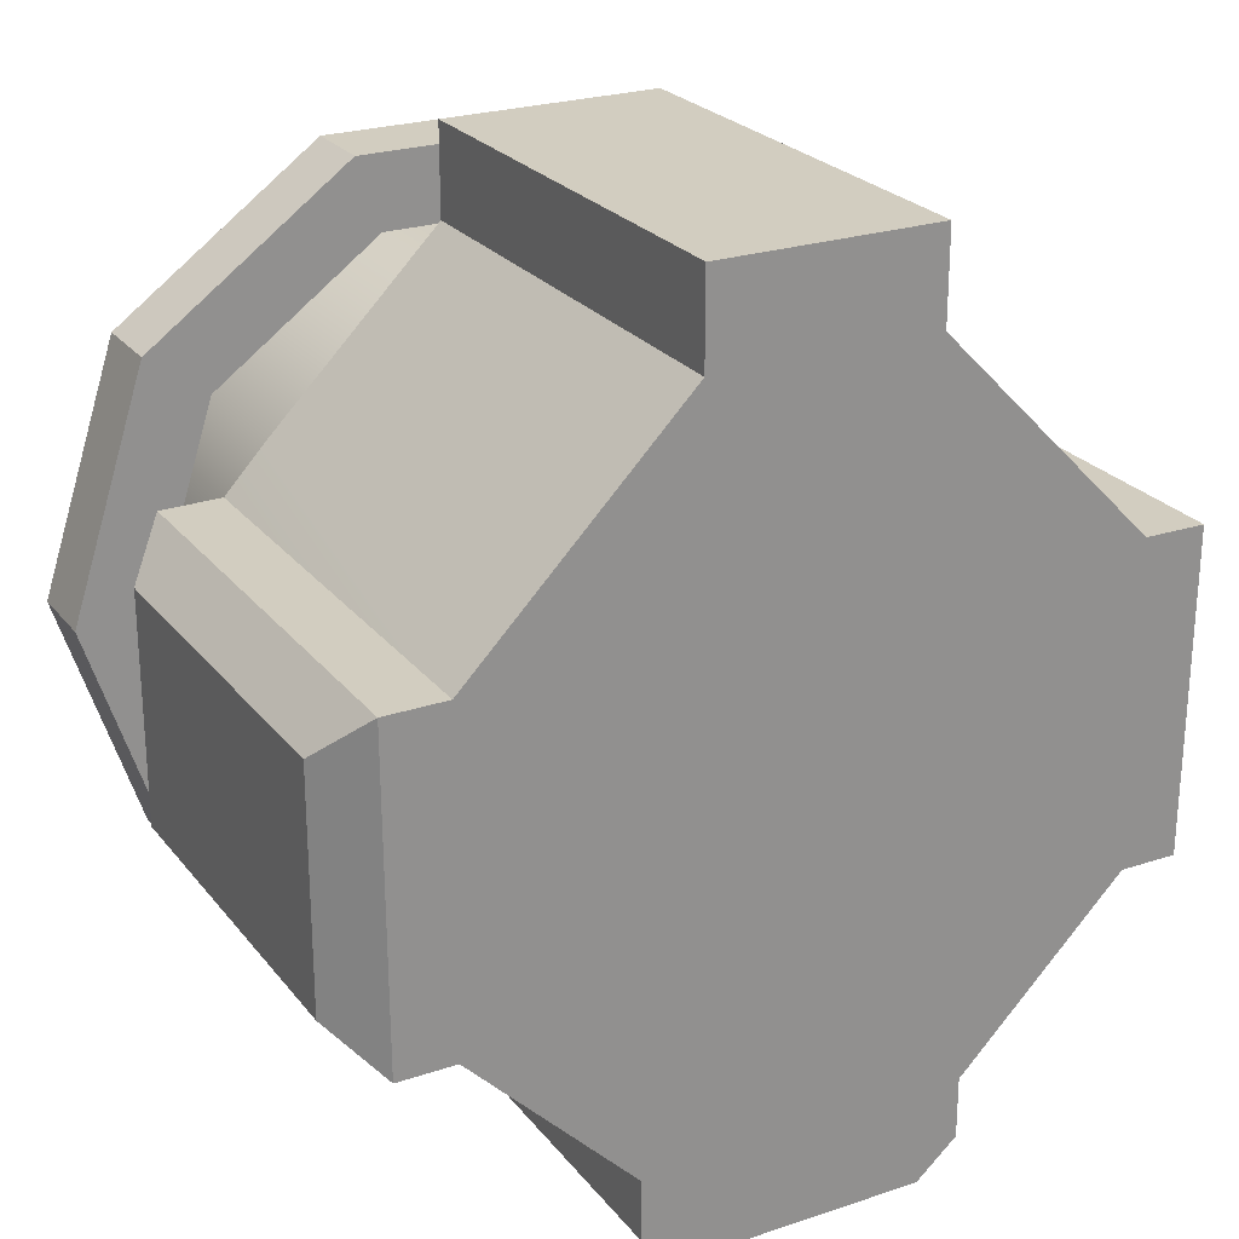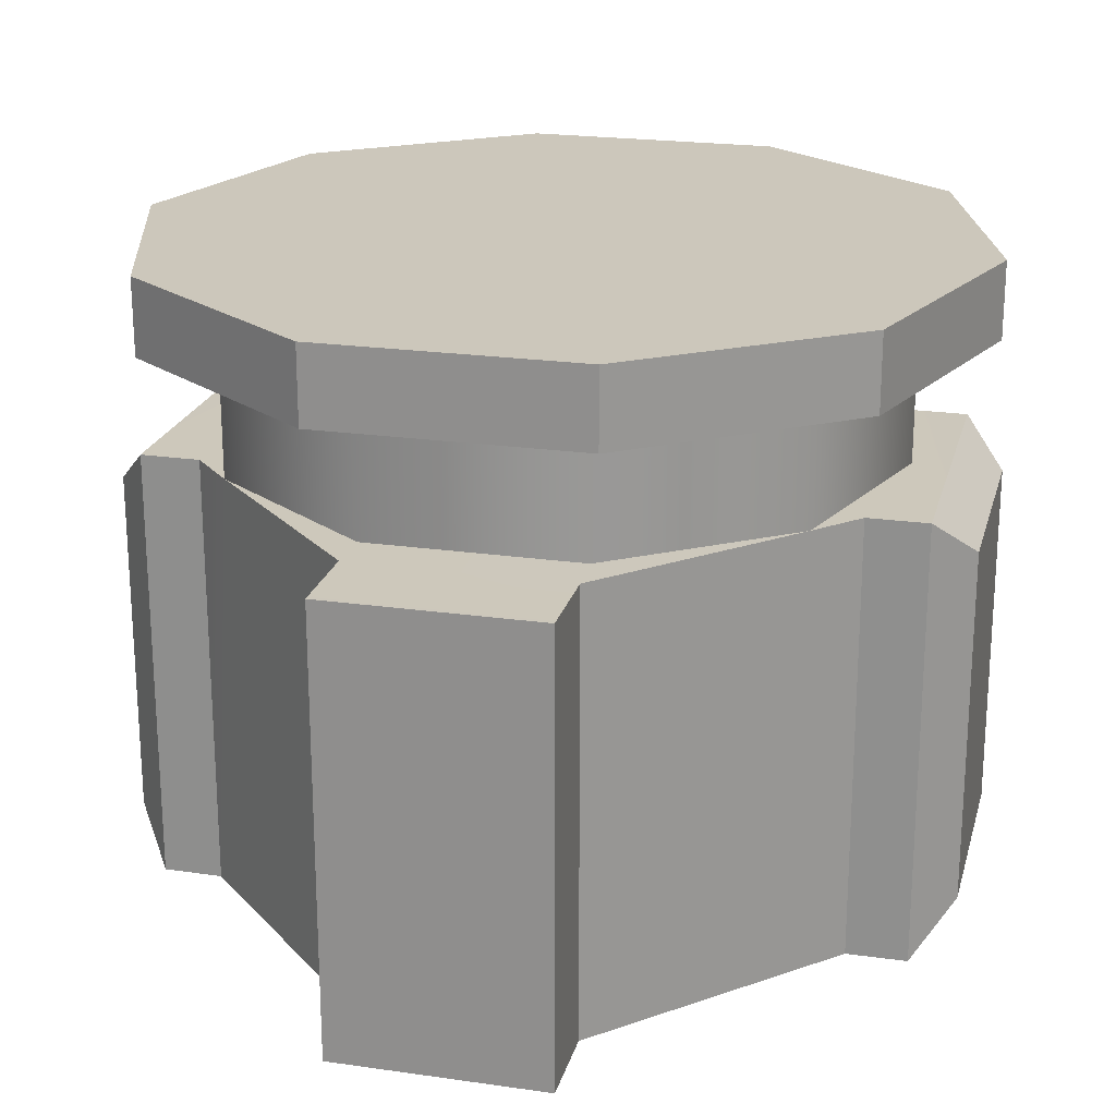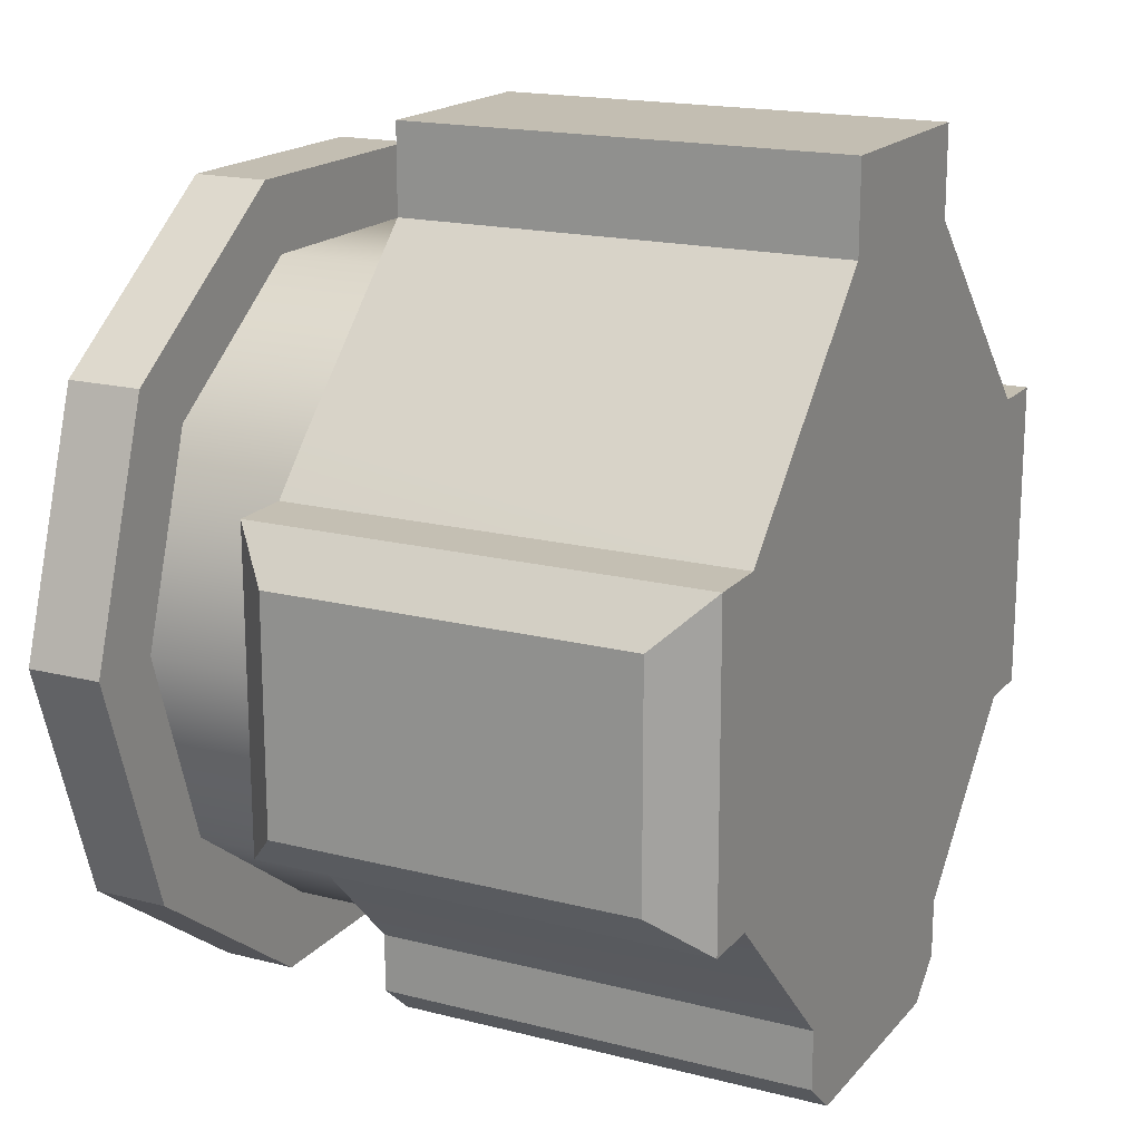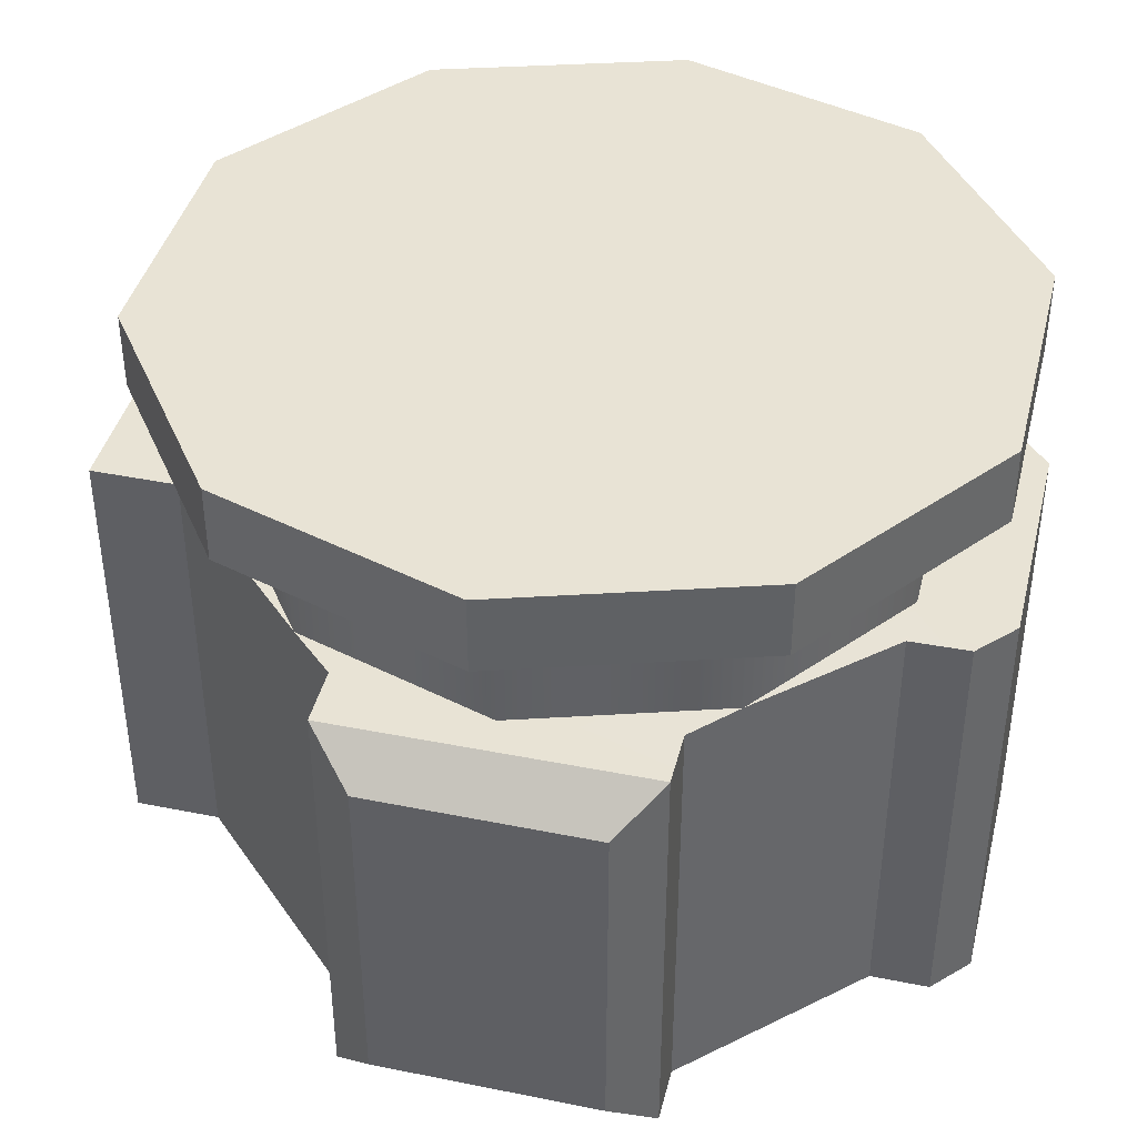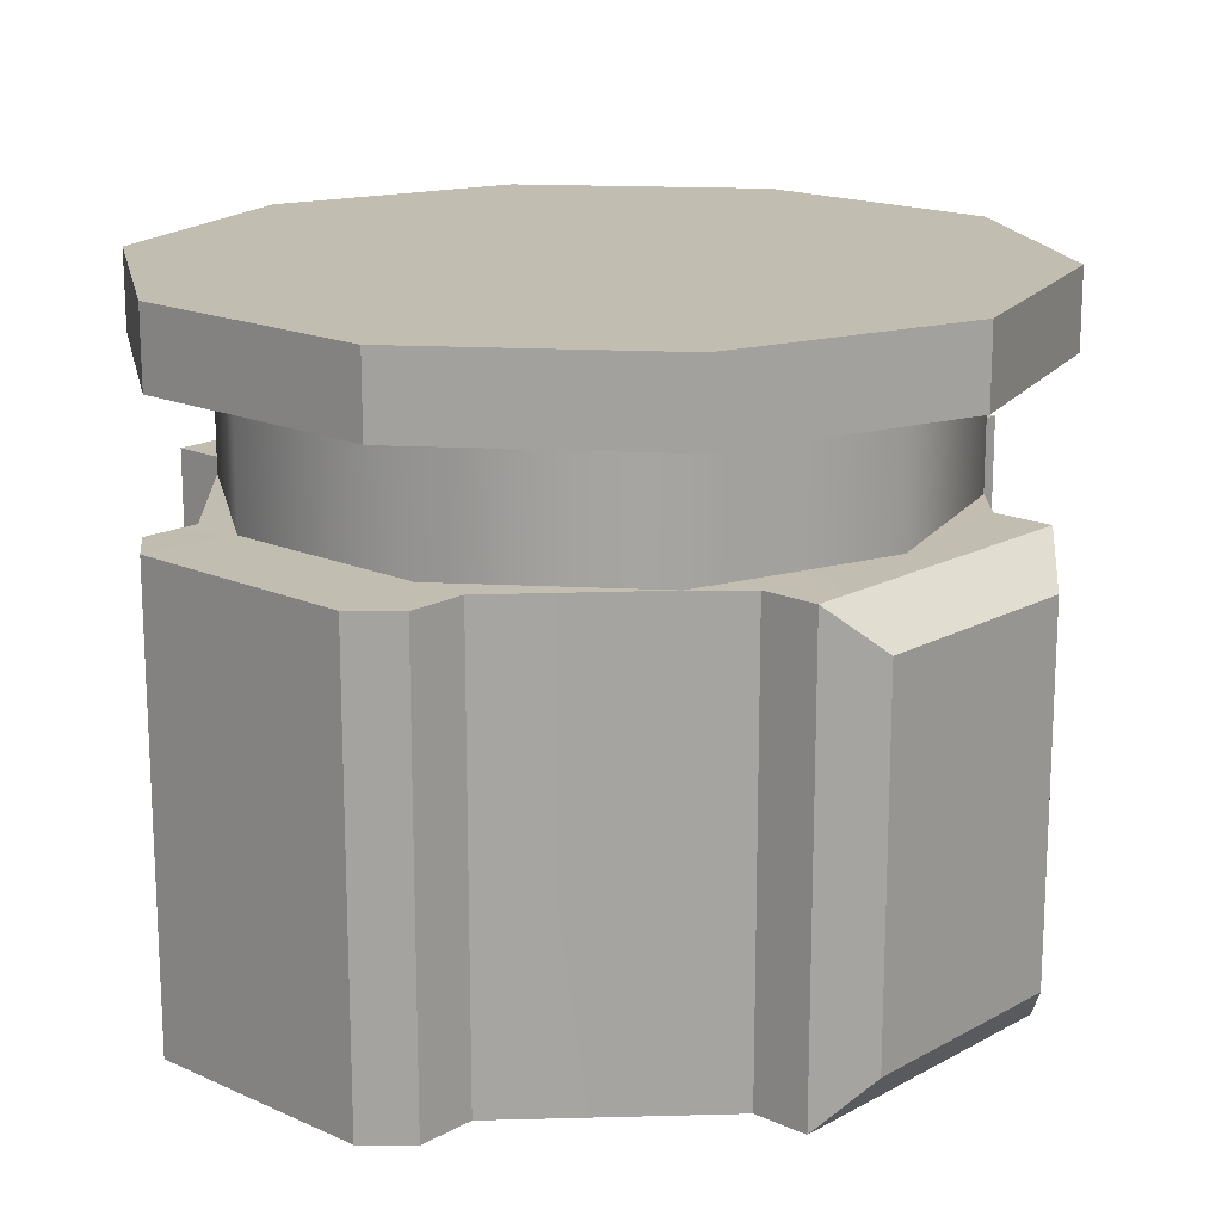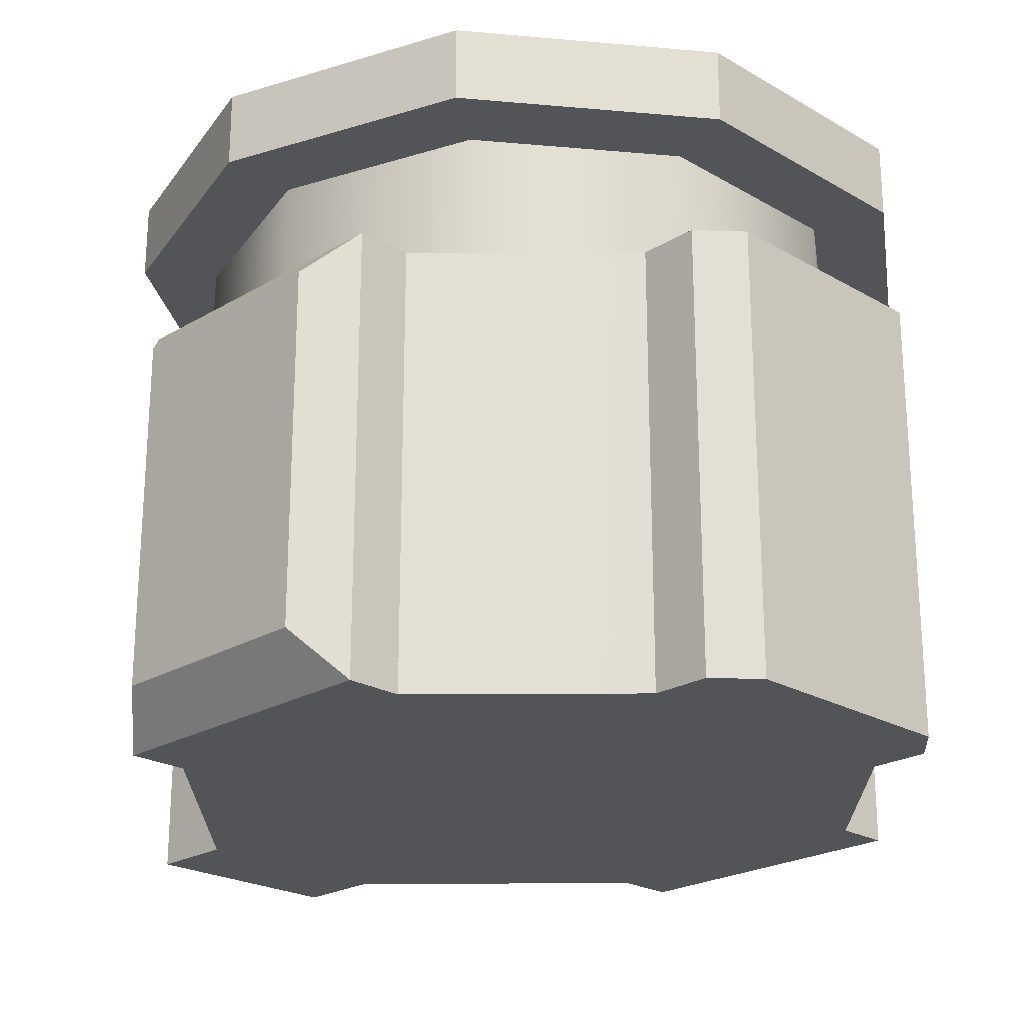
<metadata>
{"format":"obj","ext":"obj","renderer":"f3d","projection":"perspective","resolution":1024,"background":"white","views":[{"elev":24.5,"azim":-28.7,"up":"+Z"},{"elev":21.7,"azim":14.1,"up":"+Y"},{"elev":17.5,"azim":-63.0,"up":"+Z"},{"elev":41.1,"azim":103.8,"up":"+Y"},{"elev":16.8,"azim":-137.8,"up":"+Y"},{"elev":-22.9,"azim":135.4,"up":"+Y"}]}
</metadata>
<code>
g mount_mp5sd_bt_tri_rail_ring_LOD1
v 0.02908 0.006367 -0.007892
v 0.02908 -0.01841 -0.007892
v 0.02908 -0.01841 0.00782
v 0.02908 0.006367 0.00782
v 0.02908 0.006367 0.00782
v 0.02908 -0.01841 0.00782
v 0.02633 -0.02186 0.01102
v 0.02633 0.009247 0.01102
v 0.007484 -0.02186 0.02594
v 0.007484 -0.02186 0.03207
v 0.007484 0.009247 0.03207
v 0.007484 0.009247 0.02594
v 0.007484 0.009247 0.02594
v 0.01922 0.00927 0.01416
v 0.02214 -0.02186 0.01105
v 0.007484 -0.02186 0.02594
v 0.02214 0.009247 0.01105
v 0.02214 0.009247 0.01105
v 0.02633 0.009247 0.01102
v 0.02633 -0.02186 0.01102
v 0.02214 -0.02186 0.01105
v 0.02908 0.006367 -0.007892
v 0.02622 0.009247 -0.01081
v 0.02622 -0.02186 -0.01081
v 0.02908 -0.01841 -0.007892
v 0.02622 0.009247 -0.01081
v 0.02229 0.009247 -0.01081
v 0.02229 -0.02186 -0.01081
v 0.02622 -0.02186 -0.01081
v 0.02229 0.009247 -0.01081
v 0.01922 0.00927 -0.01372
v 0.02229 -0.02186 -0.01081
v 0.01103 -0.02186 -0.0222
v 0.01103 0.009197 -0.0222
v 0.01103 0.009197 -0.0222
v 0.01103 0.009247 -0.02633
v 0.01103 -0.02186 -0.02633
v 0.01103 -0.02186 -0.0222
v 0.01103 0.009247 -0.02633
v 0.008255 0.009247 -0.02877
v 0.008255 -0.02186 -0.02877
v 0.01103 -0.02186 -0.02633
v 0.02374 0.01812 0.0002212
v 0.02374 0.00927 0.0002212
v 0.01922 0.00927 0.01416
v 0.01922 0.01812 0.01416
v 0.007358 0.00927 0.02278
v 0.007358 0.01812 0.02278
v 0.01922 0.01812 -0.01372
v 0.01922 0.00927 -0.01372
v 0.007358 0.01812 -0.02233
v 0.007358 0.00922 -0.02233
v -0.007275 0.01812 0.02278
v -0.007275 0.00927 0.02278
v -0.01913 0.01812 0.01416
v -0.01913 0.00927 0.01416
v -0.02366 0.01812 0.0002212
v -0.02366 0.00927 0.0002212
v -0.01913 0.01812 -0.01372
v -0.01913 0.00927 -0.01372
v -0.007275 0.01812 -0.02233
v -0.007275 0.00927 -0.02233
v 0.007358 0.01812 -0.02233
v 0.007358 0.00922 -0.02233
v 0.02908 0.006367 0.00782
v 0.02633 0.009247 0.01102
v 0.02622 0.009247 -0.01081
v 0.02908 0.006367 -0.007892
v 0.02633 0.009247 0.01102
v 0.02214 0.009247 0.01105
v 0.02374 0.00927 0.0002212
v 0.01922 0.00927 0.01416
v 0.02622 0.009247 -0.01081
v 0.02229 0.009247 -0.01081
v 0.01922 0.00927 -0.01372
v 0.007484 0.009247 0.02594
v 0.007358 0.00927 0.02278
v -0.007401 0.009247 0.02594
v -0.007401 0.009247 0.03207
v 0.007484 0.009247 0.03207
v -0.007275 0.00927 0.02278
v -0.01913 0.00927 0.01416
v 0.01103 0.009197 -0.0222
v 0.007358 0.00922 -0.02233
v 0.01103 0.009247 -0.02633
v 0.008255 0.009247 -0.02877
v -0.007275 0.00927 -0.02233
v -0.008172 0.009247 -0.02877
v -0.01095 0.009247 -0.02633
v -0.01095 0.009247 -0.0222
v -0.01913 0.00927 -0.01372
v -0.02221 0.009247 -0.01081
v -0.02366 0.00927 0.0002212
v -0.02206 0.009247 0.01105
v -0.02625 0.009247 0.01102
v -0.02614 0.009247 -0.01081
v -0.02899 0.006284 -0.007892
v -0.02899 0.006284 0.00782
v -0.02899 -0.01848 0.00782
v -0.02899 -0.01848 -0.007892
v -0.02625 -0.02186 0.01102
v -0.02899 -0.01848 0.00782
v -0.02899 0.006284 0.00782
v -0.02625 0.009247 0.01102
v -0.007401 -0.02186 0.02594
v -0.007401 0.009247 0.02594
v -0.007401 0.009247 0.03207
v -0.007401 -0.02186 0.03207
v 0.007484 -0.02186 0.03207
v -0.007401 -0.02186 0.03207
v -0.007401 0.009247 0.03207
v 0.007484 0.009247 0.03207
v -0.02206 -0.02186 0.01105
v -0.01913 0.00927 0.01416
v -0.007401 0.009247 0.02594
v -0.007401 -0.02186 0.02594
v -0.02206 0.009247 0.01105
v -0.02625 -0.02186 0.01102
v -0.02625 0.009247 0.01102
v -0.02206 0.009247 0.01105
v -0.02206 -0.02186 0.01105
v -0.02899 0.006284 -0.007892
v -0.02899 -0.01848 -0.007892
v -0.02614 -0.02186 -0.01081
v -0.02614 0.009247 -0.01081
v -0.02614 0.009247 -0.01081
v -0.02614 -0.02186 -0.01081
v -0.02221 -0.02186 -0.01081
v -0.02221 0.009247 -0.01081
v -0.02221 0.009247 -0.01081
v -0.02221 -0.02186 -0.01081
v -0.01913 0.00927 -0.01372
v -0.01095 -0.02186 -0.0222
v -0.01095 0.009247 -0.0222
v -0.01095 0.009247 -0.0222
v -0.01095 -0.02186 -0.0222
v -0.01095 -0.02186 -0.02633
v -0.01095 0.009247 -0.02633
v -0.01095 0.009247 -0.02633
v -0.01095 -0.02186 -0.02633
v -0.008172 -0.02186 -0.02877
v -0.008172 0.009247 -0.02877
v 0.008255 0.009247 -0.02877
v -0.008172 0.009247 -0.02877
v -0.008172 -0.02186 -0.02877
v 0.008255 -0.02186 -0.02877
v -0.02899 -0.01848 0.00782
v -0.02625 -0.02186 0.01102
v -0.02614 -0.02186 -0.01081
v -0.02899 -0.01848 -0.007892
v -0.02899 0.006284 0.00782
v -0.02899 0.006284 -0.007892
v -0.02614 0.009247 -0.01081
v -0.02625 0.009247 0.01102
v 0.007484 -0.02186 0.03207
v 0.007484 -0.02186 0.02594
v -0.007401 -0.02186 0.02594
v -0.007401 -0.02186 0.03207
v 0.02214 -0.02186 0.01105
v -0.02206 -0.02186 0.01105
v 0.02229 -0.02186 -0.01081
v -0.02221 -0.02186 -0.01081
v 0.02622 -0.02186 -0.01081
v 0.02633 -0.02186 0.01102
v -0.01095 -0.02186 -0.0222
v 0.01103 -0.02186 -0.0222
v -0.02625 -0.02186 0.01102
v -0.02614 -0.02186 -0.01081
v -0.01095 -0.02186 -0.02633
v 0.01103 -0.02186 -0.02633
v -0.008172 -0.02186 -0.02877
v 0.008255 -0.02186 -0.02877
v 0.02622 -0.02186 -0.01081
v 0.02633 -0.02186 0.01102
v 0.02908 -0.01841 0.00782
v 0.02908 -0.01841 -0.007892
v 0.02355 0.01812 0.01731
v 0.02355 0.02342 0.01731
v 0.0291 0.02342 0.0002212
v 0.0291 0.01812 0.0002212
v 0.0291 0.01812 0.0002212
v 0.0291 0.02342 0.0002212
v 0.02355 0.02342 -0.01686
v 0.02355 0.01812 -0.01686
v 0.02355 0.01812 -0.01686
v 0.02355 0.02342 -0.01686
v 0.009012 0.02342 -0.02742
v 0.009012 0.01812 -0.02742
v 0.009012 0.01812 -0.02742
v 0.009012 0.02342 -0.02742
v -0.008929 0.02342 -0.02742
v -0.008929 0.01812 -0.02742
v -0.008929 0.01812 -0.02742
v -0.008929 0.02342 -0.02742
v -0.02346 0.02342 -0.01686
v -0.02346 0.01812 -0.01686
v -0.02346 0.01812 -0.01686
v -0.02346 0.02342 -0.01686
v -0.02901 0.02342 0.0002214
v -0.02901 0.01812 0.0002212
v -0.02901 0.01812 0.0002212
v -0.02901 0.02342 0.0002214
v -0.02346 0.02342 0.01731
v -0.02346 0.01812 0.01731
v -0.02346 0.01812 0.01731
v -0.02346 0.02342 0.01731
v -0.008929 0.02342 0.02787
v -0.008929 0.01812 0.02787
v -0.008929 0.01812 0.02787
v -0.008929 0.02342 0.02787
v 0.009012 0.02342 0.02787
v 0.009012 0.01812 0.02787
v 0.009012 0.01812 0.02787
v 0.009012 0.02342 0.02787
v 0.02355 0.02342 0.01731
v 0.02355 0.01812 0.01731
v 0.01922 0.01812 0.01416
v 0.02355 0.01812 0.01731
v 0.0291 0.01812 0.0002212
v 0.02374 0.01812 0.0002212
v 0.02355 0.01812 -0.01686
v 0.01922 0.01812 -0.01372
v 0.009012 0.01812 -0.02742
v 0.007358 0.01812 -0.02233
v -0.008929 0.01812 -0.02742
v -0.007275 0.01812 -0.02233
v -0.02346 0.01812 -0.01686
v -0.01913 0.01812 -0.01372
v -0.02901 0.01812 0.0002212
v -0.02366 0.01812 0.0002212
v -0.02346 0.01812 0.01731
v -0.01913 0.01812 0.01416
v -0.008929 0.01812 0.02787
v -0.007275 0.01812 0.02278
v 0.009012 0.01812 0.02787
v 0.007358 0.01812 0.02278
v -0.02346 0.02342 -0.01686
v -0.02346 0.02342 0.01731
v -0.02901 0.02342 0.0002214
v -0.008929 0.02342 0.02787
v -0.008929 0.02342 -0.02742
v 0.009012 0.02342 0.02787
v 0.009012 0.02342 -0.02742
v 0.02355 0.02342 0.01731
v 0.02355 0.02342 -0.01686
v 0.0291 0.02342 0.0002212
g mount_mp5sd_bt_tri_rail_ring_LOD1_0
f 3 2 1
f 4 3 1
f 7 6 5
f 8 7 5
f 11 10 9
f 12 11 9
f 15 14 13
f 16 15 13
f 17 14 15
f 20 19 18
f 21 20 18
f 24 23 22
f 25 24 22
f 28 27 26
f 29 28 26
f 32 31 30
f 31 32 33
f 34 31 33
f 37 36 35
f 38 37 35
f 41 40 39
f 42 41 39
f 45 44 43
f 46 45 43
f 47 45 46
f 48 47 46
f 43 44 49
f 44 50 49
f 49 50 51
f 50 52 51
f 47 48 53
f 54 47 53
f 54 53 55
f 56 54 55
f 56 55 57
f 58 56 57
f 58 57 59
f 60 58 59
f 60 59 61
f 62 60 61
f 62 61 63
f 64 62 63
f 67 66 65
f 68 67 65
f 71 70 69
f 70 71 72
f 71 69 73
f 74 71 73
f 75 71 74
f 77 76 72
f 78 76 77
f 78 79 76
f 79 80 76
f 81 78 77
f 78 81 82
f 84 75 83
f 85 84 83
f 86 84 85
f 87 84 86
f 88 87 86
f 88 89 87
f 87 89 90
f 91 87 90
f 93 91 92
f 93 94 82
f 94 93 95
f 93 96 95
f 92 96 93
f 99 98 97
f 100 99 97
f 103 102 101
f 104 103 101
f 107 106 105
f 108 107 105
f 111 110 109
f 112 111 109
f 115 114 113
f 116 115 113
f 114 117 113
f 120 119 118
f 121 120 118
f 124 123 122
f 125 124 122
f 128 127 126
f 129 128 126
f 132 131 130
f 133 131 132
f 134 133 132
f 137 136 135
f 138 137 135
f 141 140 139
f 142 141 139
f 145 144 143
f 146 145 143
f 149 148 147
f 150 149 147
f 153 152 151
f 154 153 151
f 157 156 155
f 158 157 155
f 156 157 159
f 157 160 159
f 159 160 161
f 160 162 161
f 159 161 163
f 164 159 163
f 161 162 165
f 166 161 165
f 160 167 162
f 167 168 162
f 166 165 169
f 170 166 169
f 170 169 171
f 172 170 171
f 175 174 173
f 176 175 173
f 179 178 177
f 180 179 177
f 183 182 181
f 184 183 181
f 187 186 185
f 188 187 185
f 191 190 189
f 192 191 189
f 195 194 193
f 196 195 193
f 199 198 197
f 200 199 197
f 203 202 201
f 204 203 201
f 207 206 205
f 208 207 205
f 211 210 209
f 212 211 209
f 215 214 213
f 216 215 213
f 219 218 217
f 220 219 217
f 221 219 220
f 222 221 220
f 223 221 222
f 224 223 222
f 225 223 224
f 226 225 224
f 227 225 226
f 228 227 226
f 229 227 228
f 230 229 228
f 231 229 230
f 232 231 230
f 233 231 232
f 234 233 232
f 235 233 234
f 236 235 234
f 218 235 236
f 217 218 236
f 239 238 237
f 237 238 240
f 241 237 240
f 241 240 242
f 243 241 242
f 243 242 244
f 245 243 244
f 246 245 244

</code>
